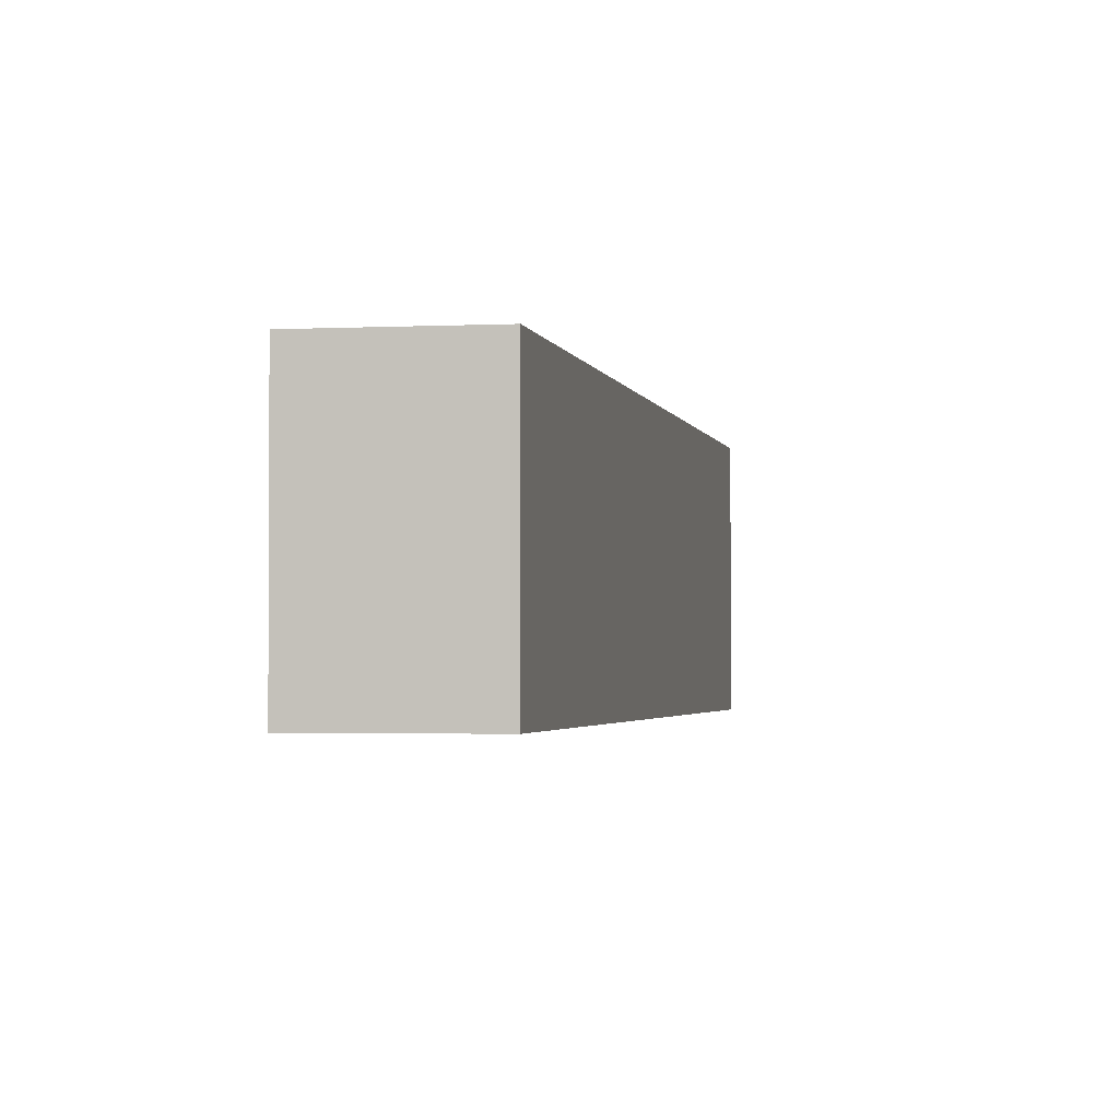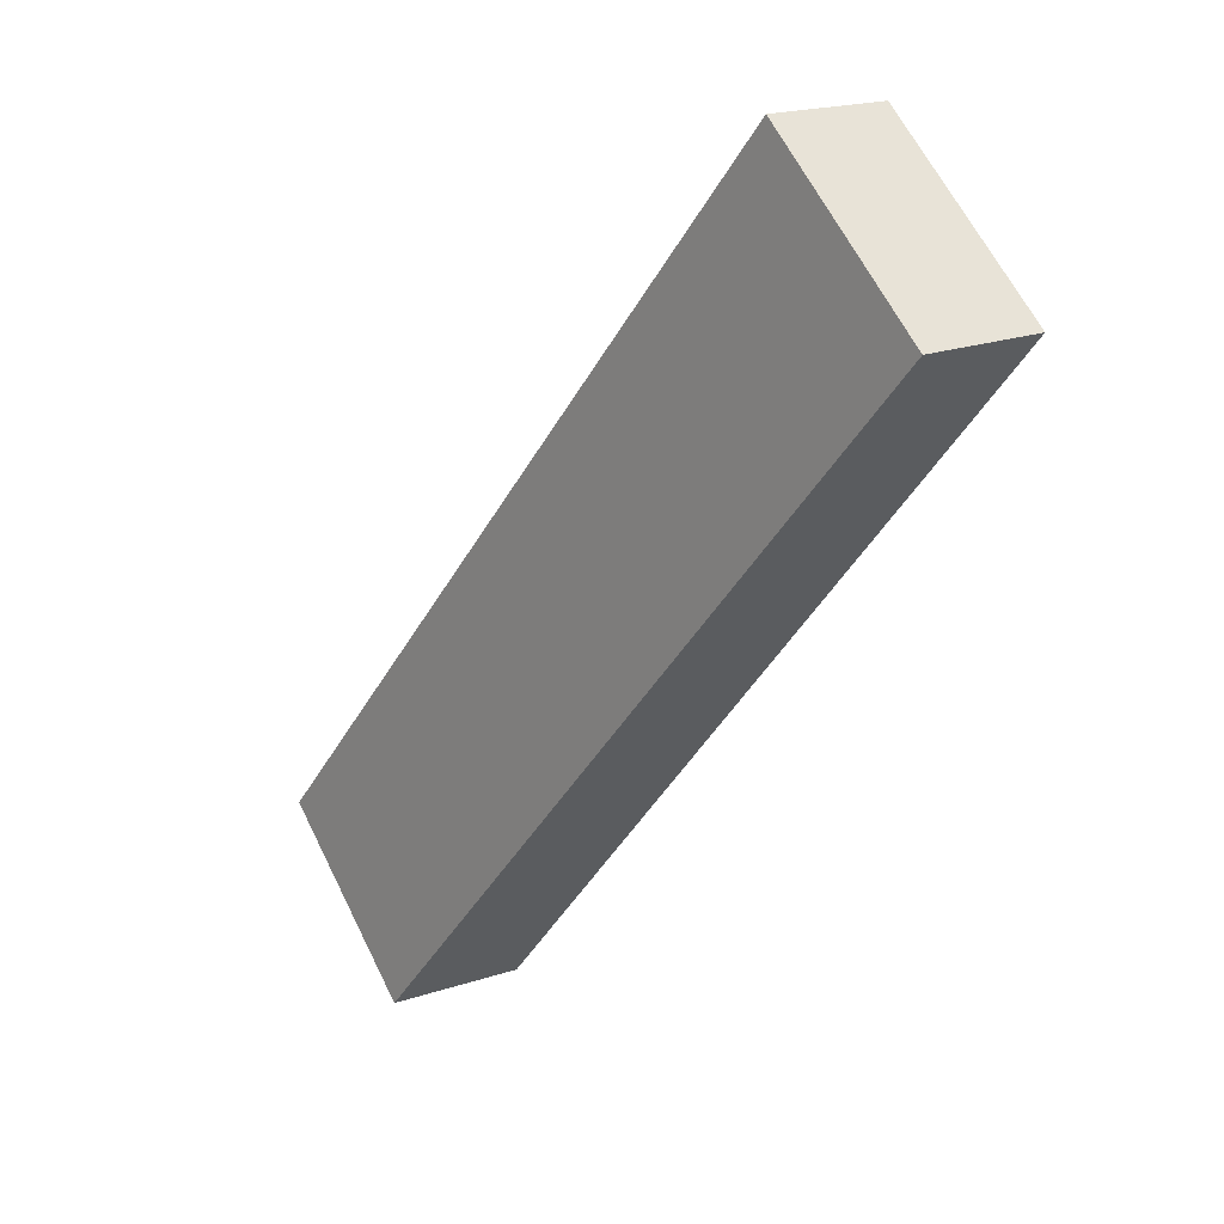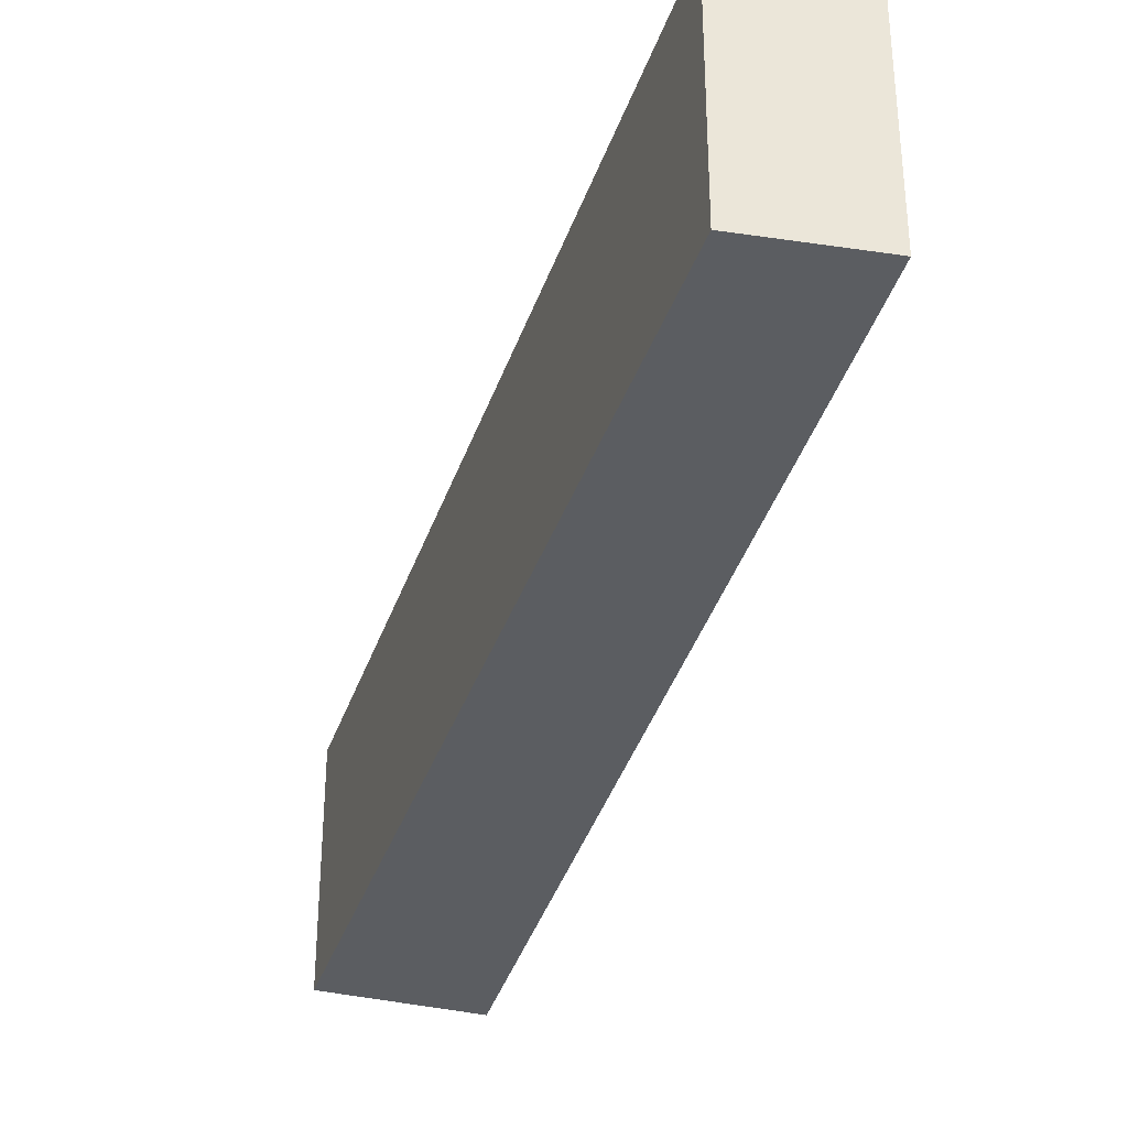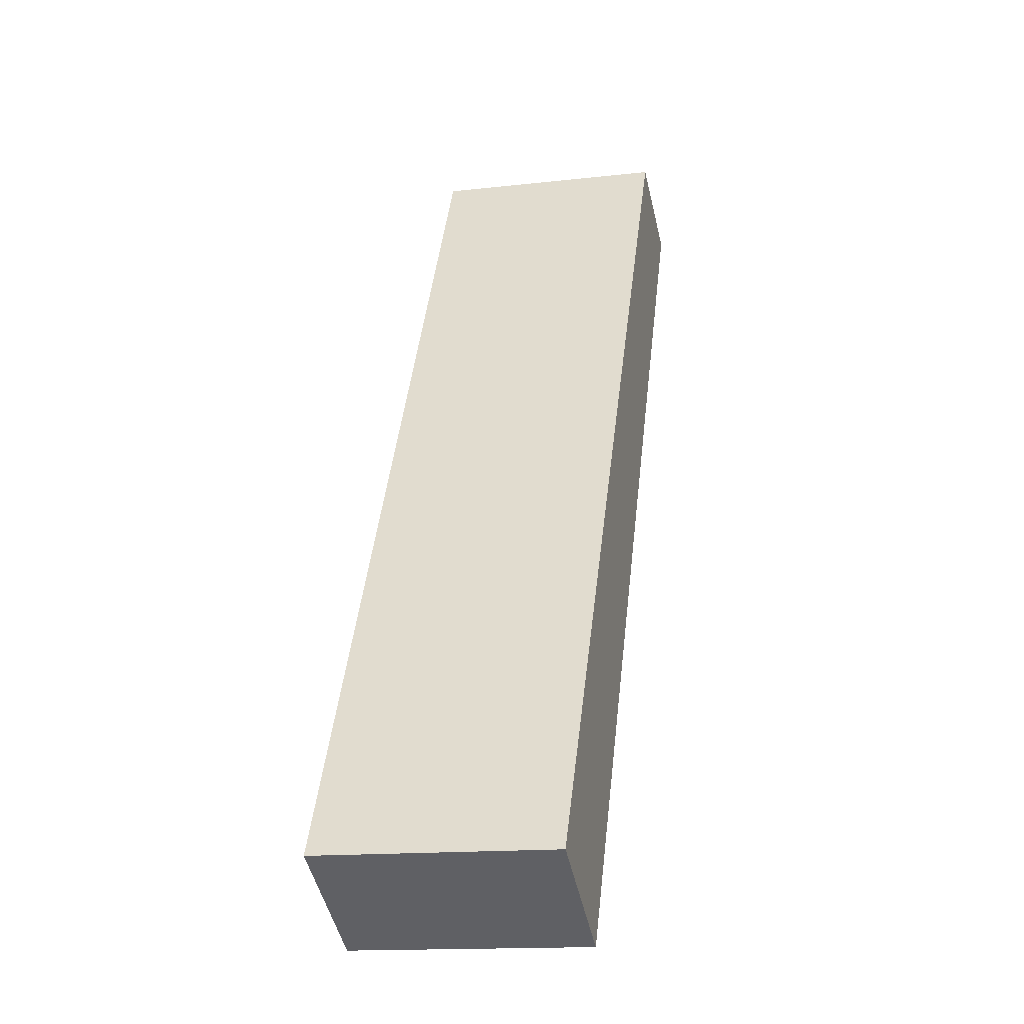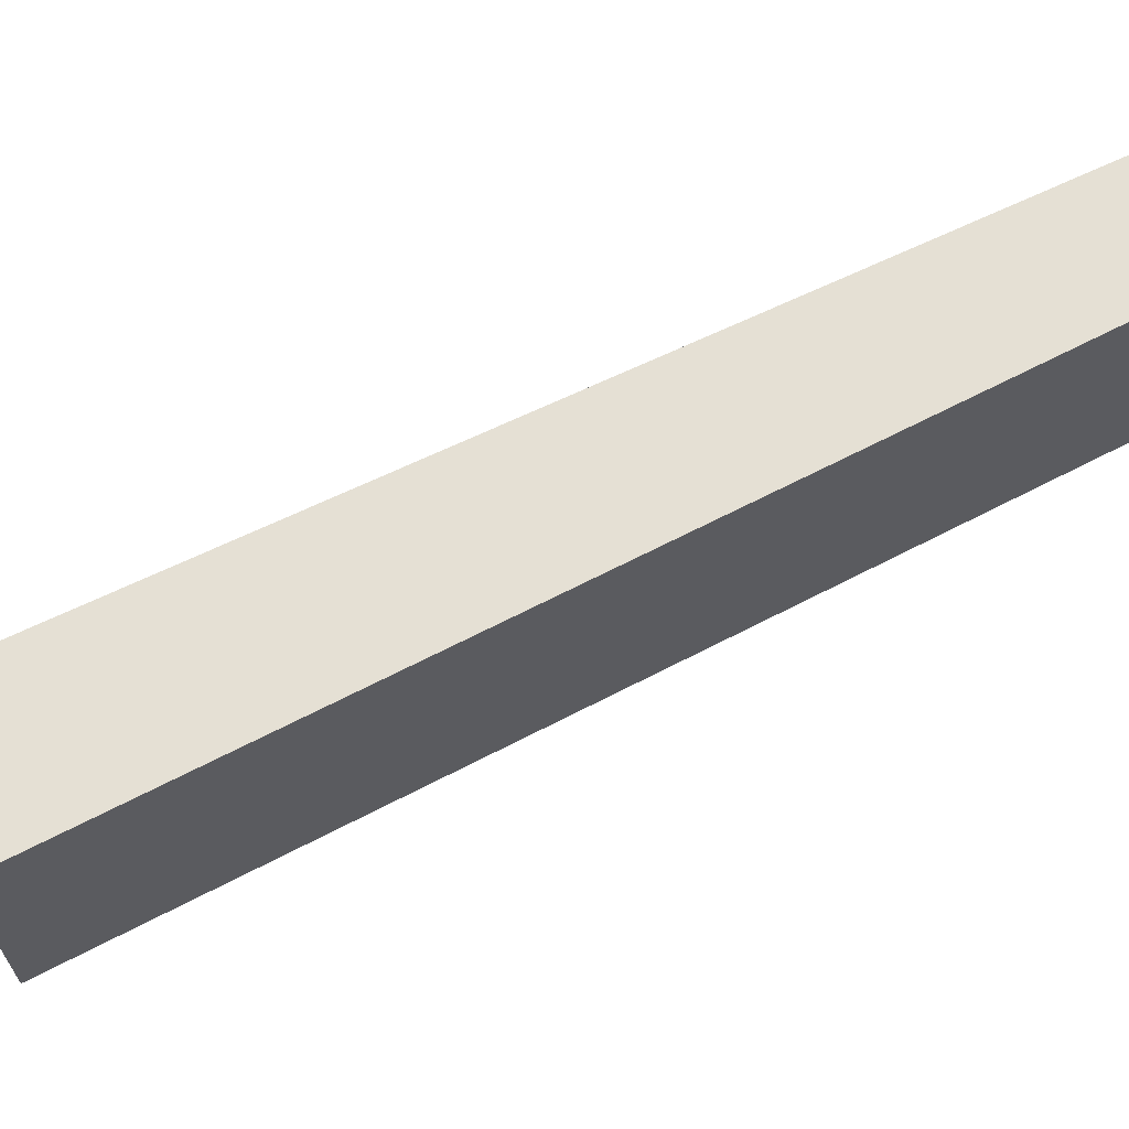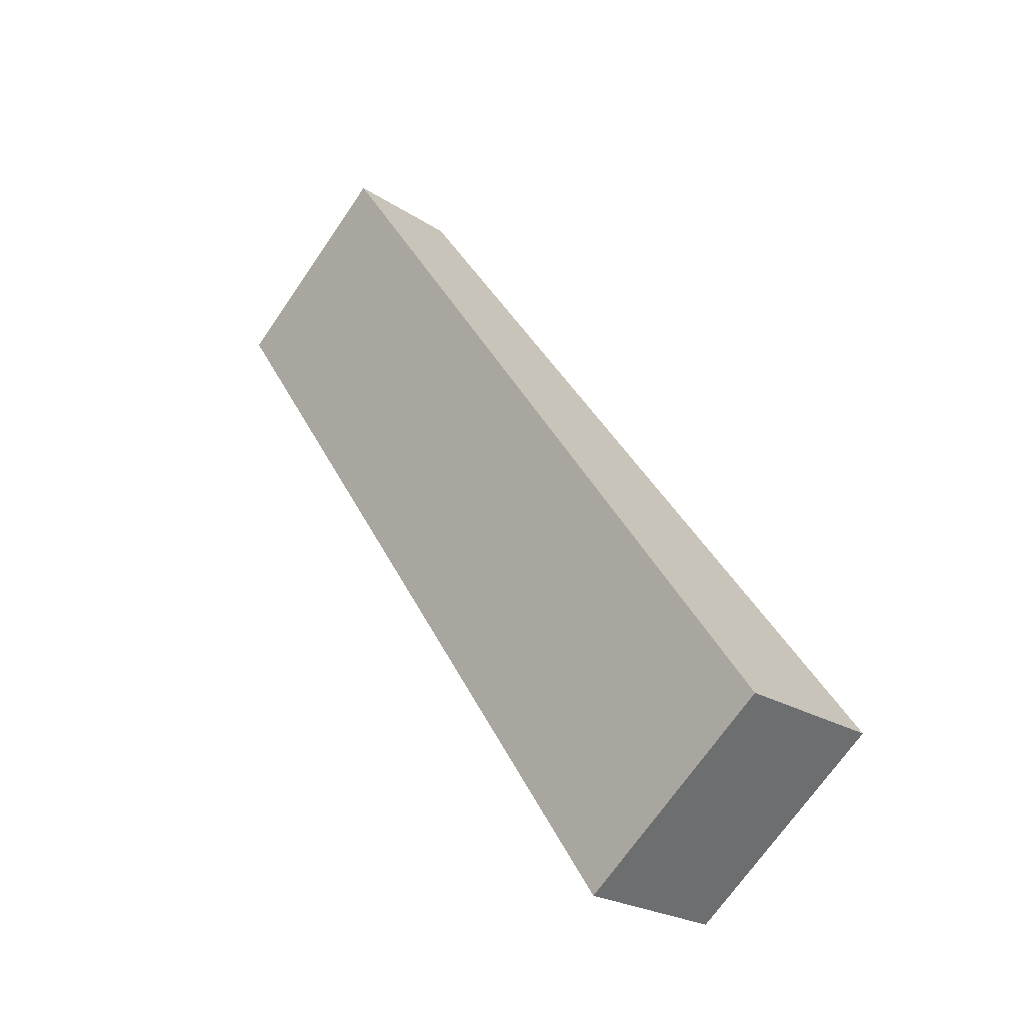
<metadata>
{"format":"obj","ext":"obj","renderer":"f3d","projection":"perspective","resolution":1024,"background":"white","views":[{"elev":-2.1,"azim":-139.8,"up":"+Y"},{"elev":64.0,"azim":-26.5,"up":"+Z"},{"elev":-36.0,"azim":12.3,"up":"+Y"},{"elev":-15.4,"azim":-76.6,"up":"+Z"},{"elev":65.5,"azim":-87.9,"up":"+Y"},{"elev":-70.4,"azim":145.5,"up":"+Z"}]}
</metadata>
<code>
v  0 2.6 1.592e-16
v  6.556 2.6 8.822
v  1.432 2.6 -0.82
v  5.344 2.6 9.345
v  0 0 0
v  5.344 -5.722e-16 9.345
v  6.556 -5.402e-16 8.822
v  1.432 5.021e-17 -0.82
g defaultobject
f 1 2 3
f 2 1 4
f 5 4 1
f 4 5 6
f 6 2 4
f 2 6 7
f 7 3 2
f 3 7 8
f 8 1 3
f 1 8 5
f 5 7 6
f 7 5 8

</code>
